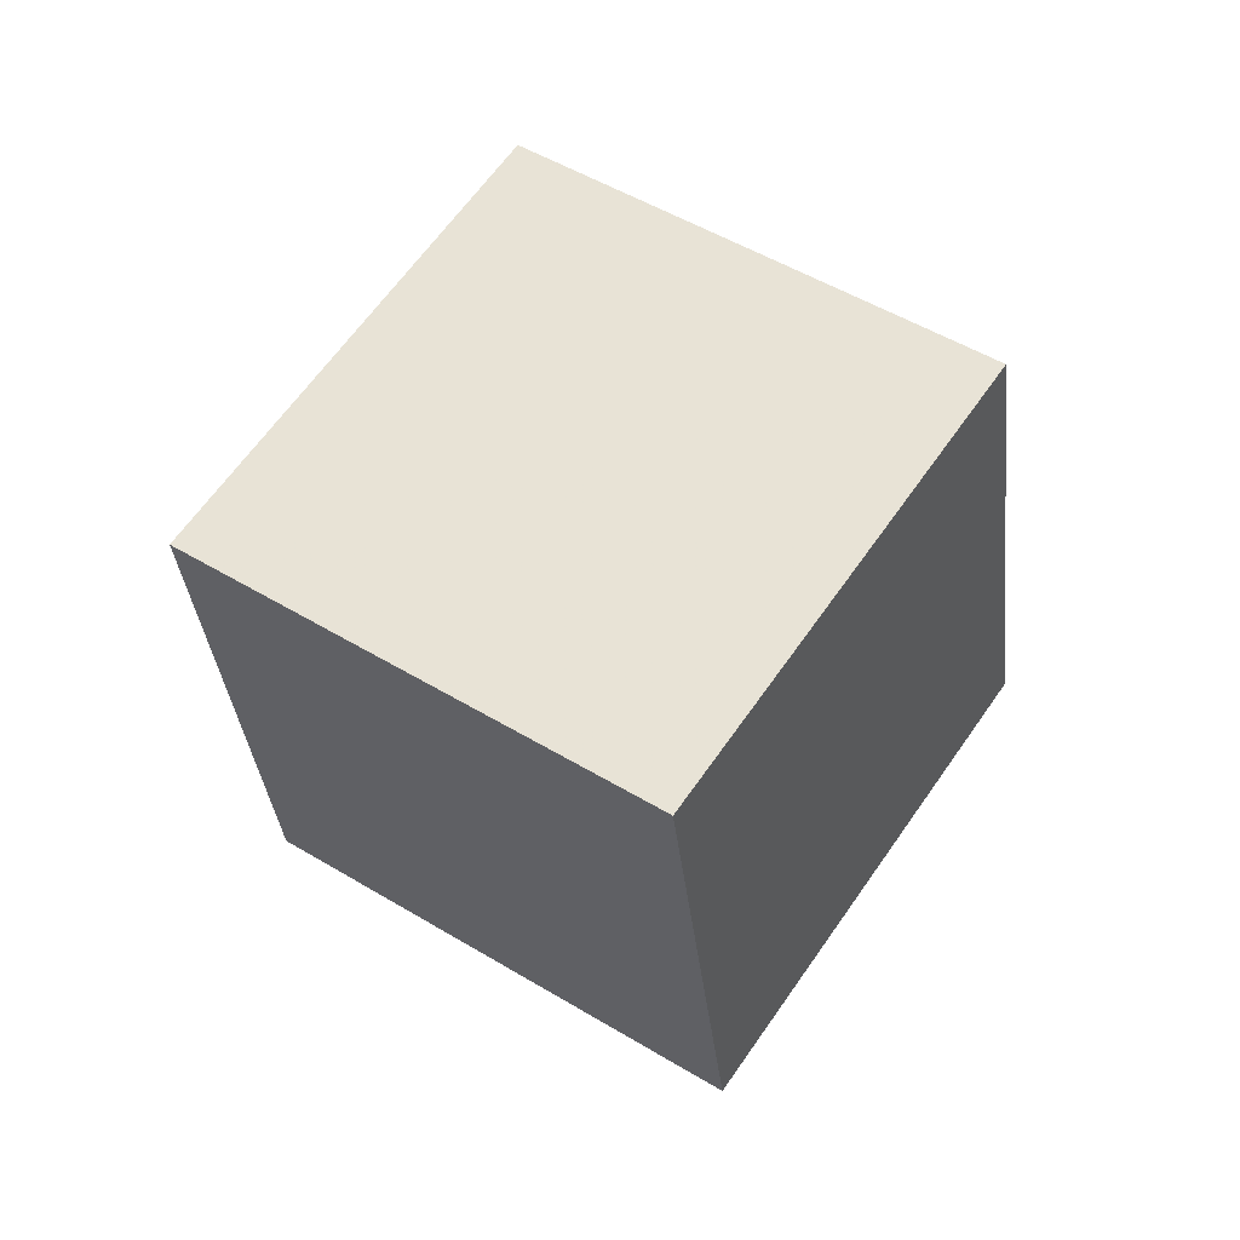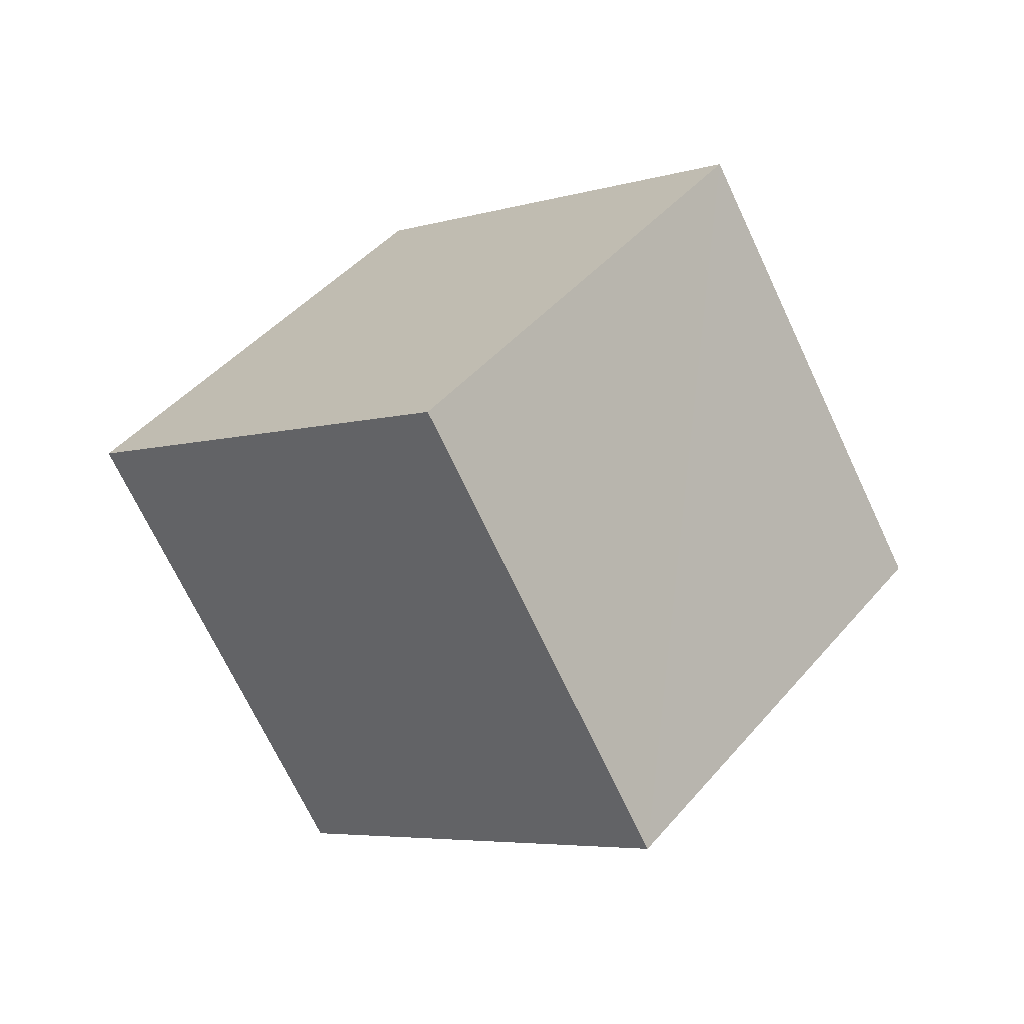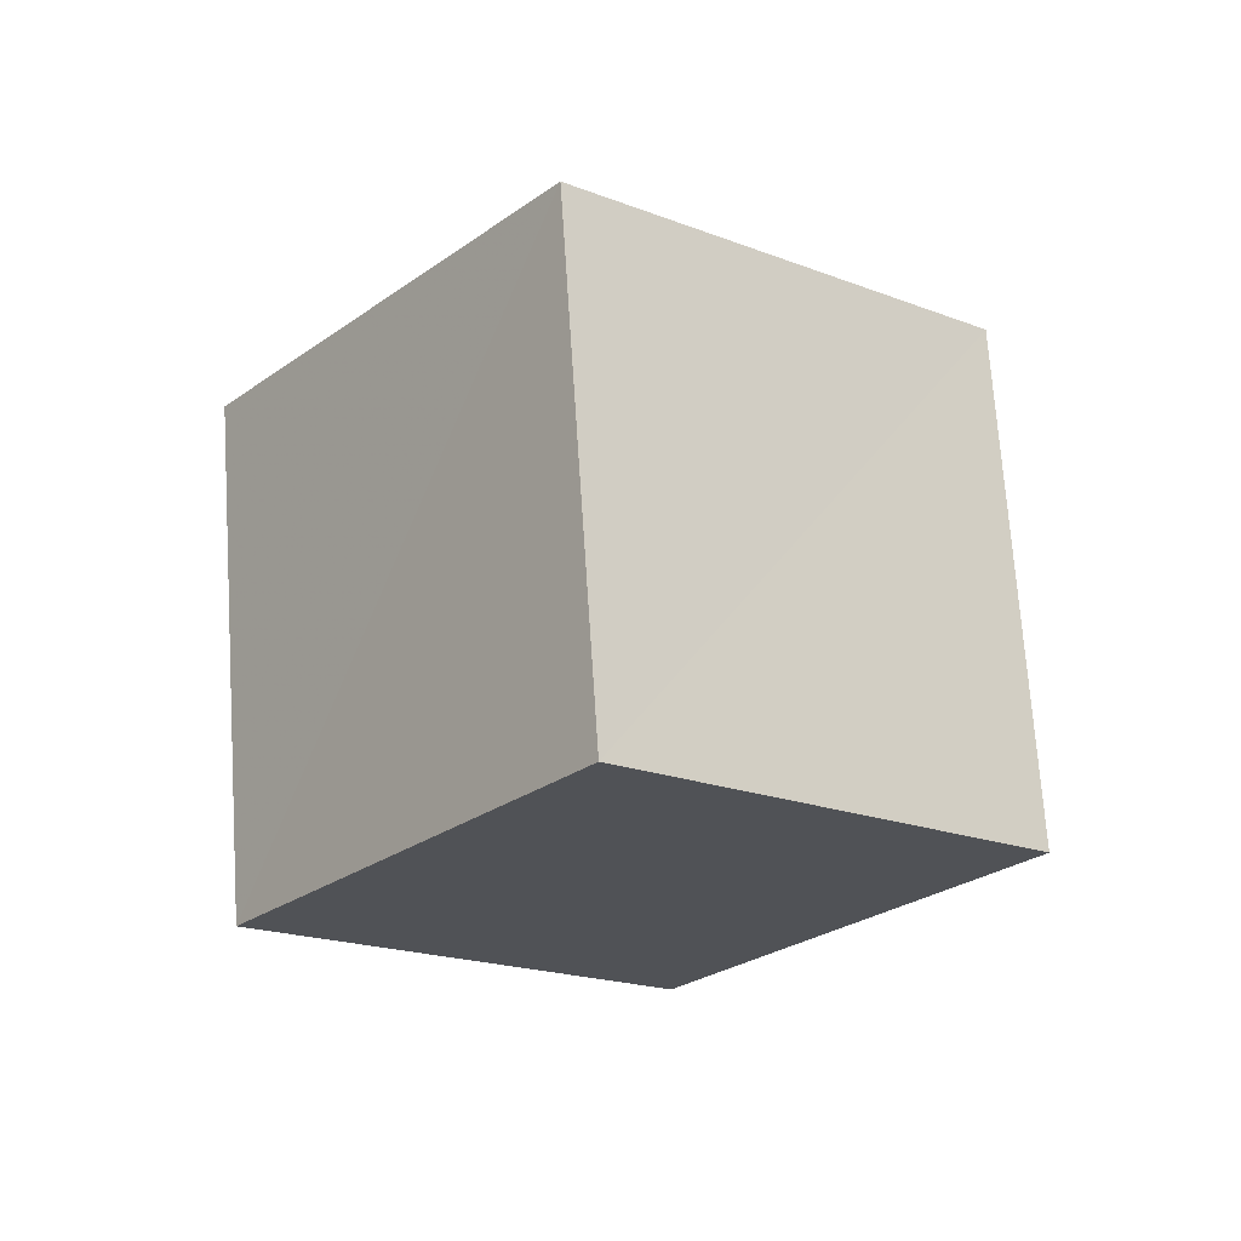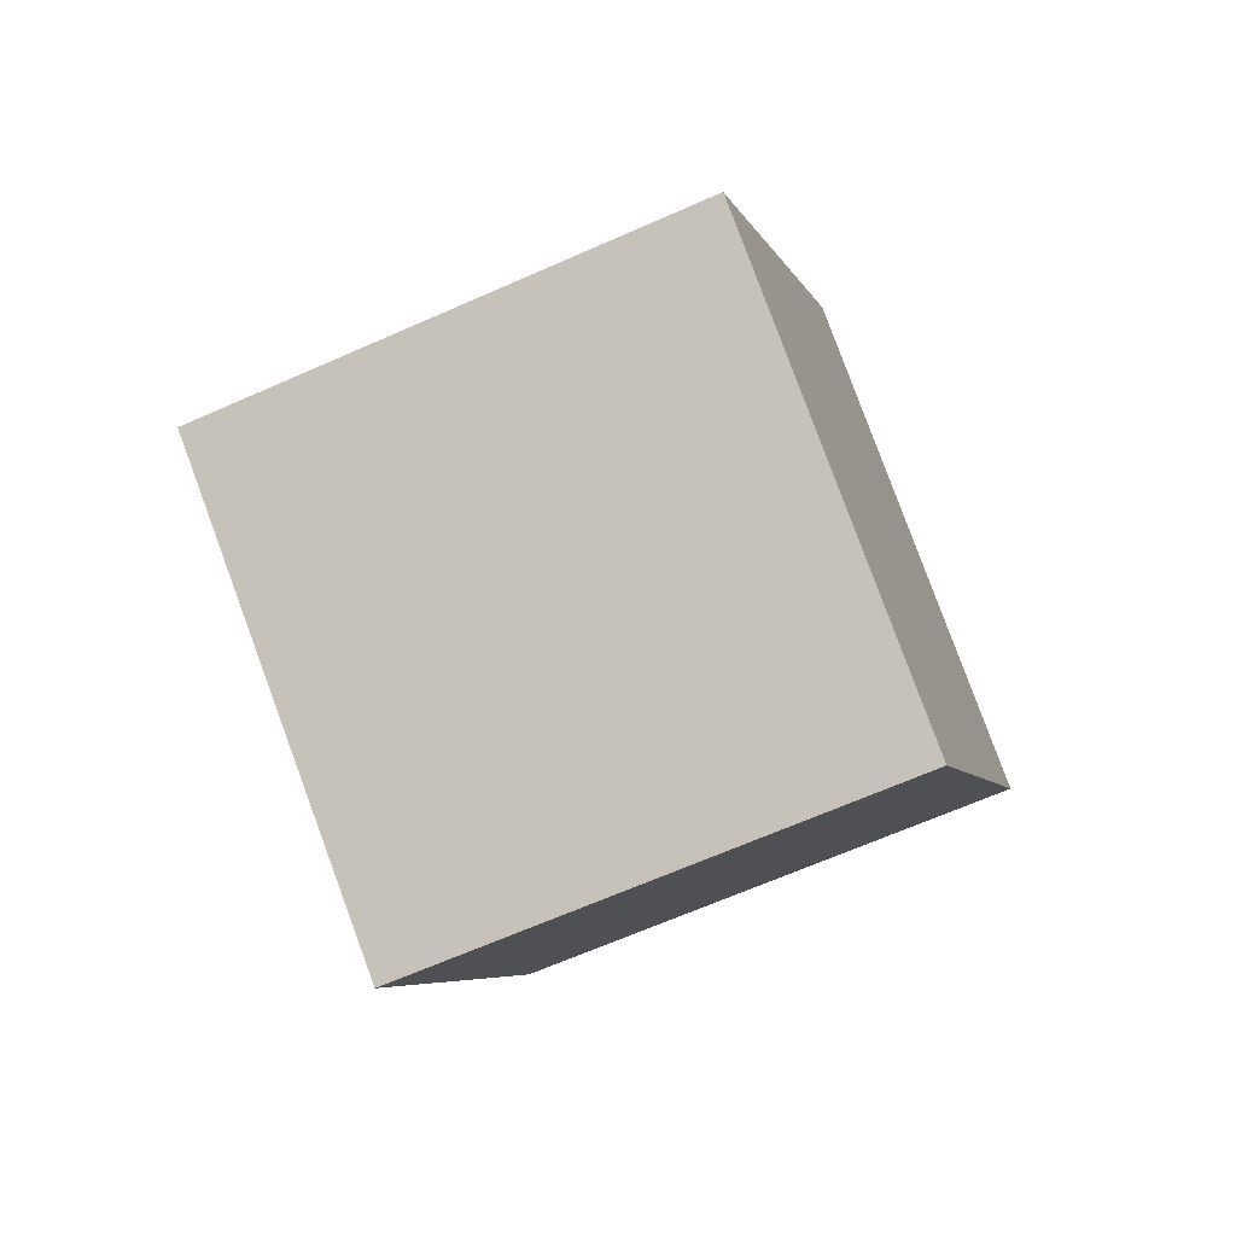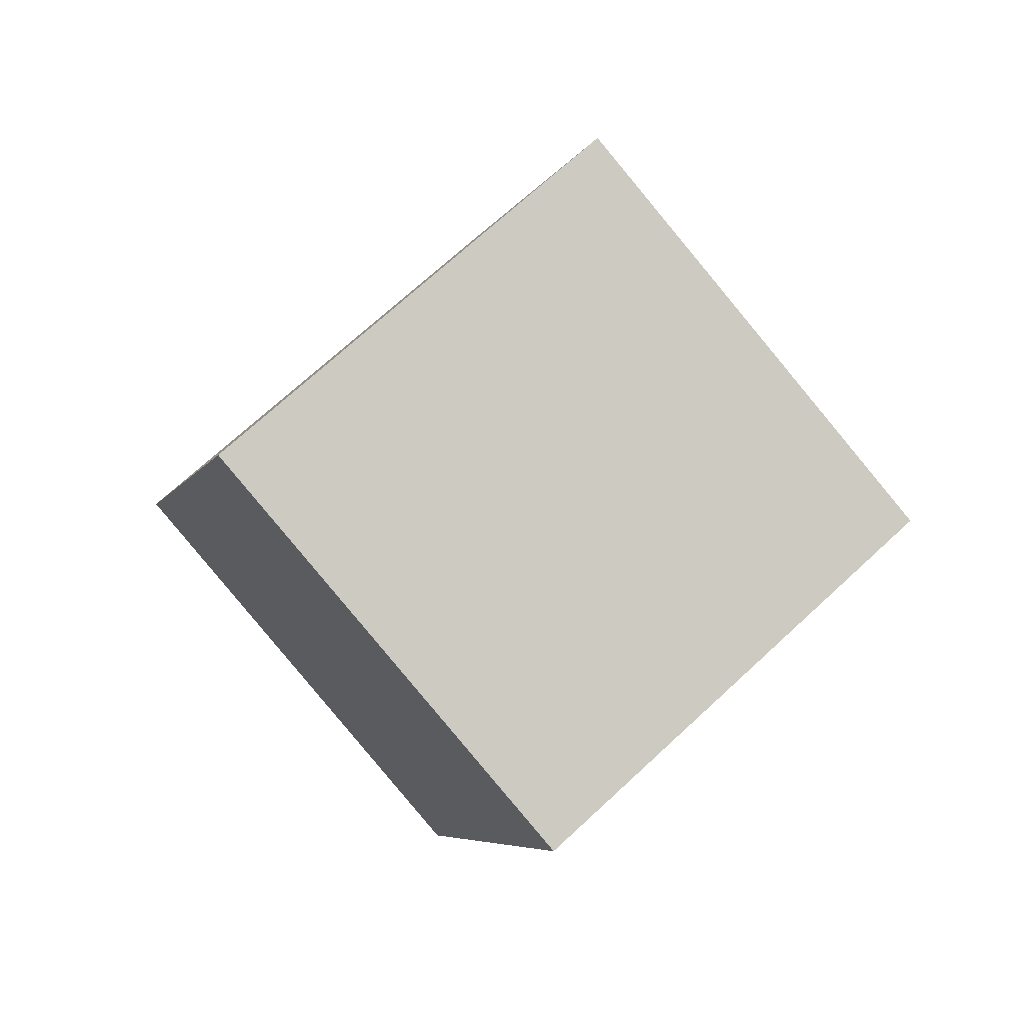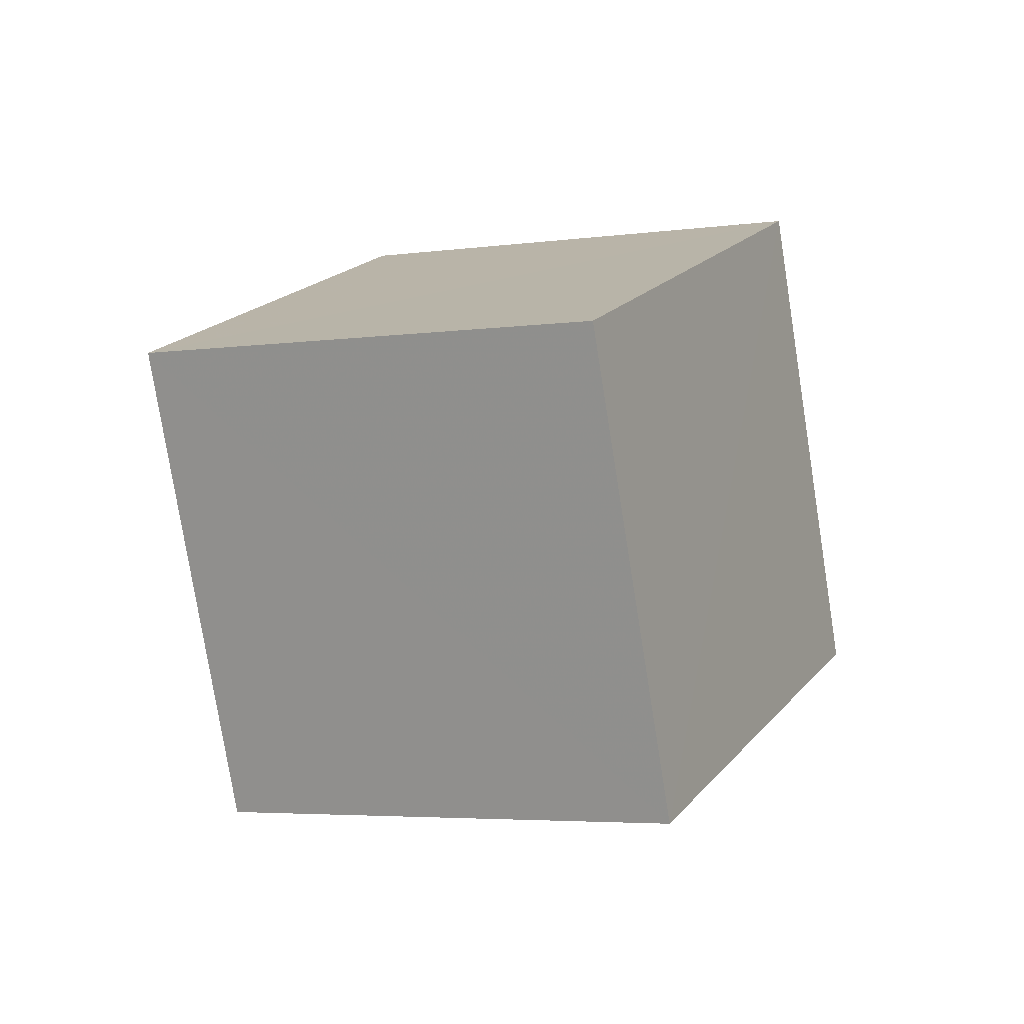
<metadata>
{"format":"obj","ext":"obj","renderer":"f3d","projection":"perspective","resolution":1024,"background":"white","views":[{"elev":-78.4,"azim":19.1,"up":"+Z"},{"elev":71.5,"azim":-86.9,"up":"+Y"},{"elev":41.5,"azim":127.1,"up":"+Z"},{"elev":31.8,"azim":140.5,"up":"+Y"},{"elev":32.0,"azim":106.3,"up":"+Y"},{"elev":58.9,"azim":156.7,"up":"+Y"}]}
</metadata>
<code>
v  0.725  1.75  1.877
v  0.8586  1.051  1.174
v  1.527  1.64  0.7151
v  1.394  2.339  1.42
v  1.459  1.342  2.423
v  1.593  0.6435  1.719
v  2.261  1.232  1.26
v  2.127  1.929  1.965
f 3 1 2
f 5 7 6
f 1 3 4
f 1 6 2
f 7 5 8
f 2 7 3
f 6 1 5
f 3 8 4
f 7 2 6
f 1 8 5
f 8 3 7
f 8 1 4

</code>
